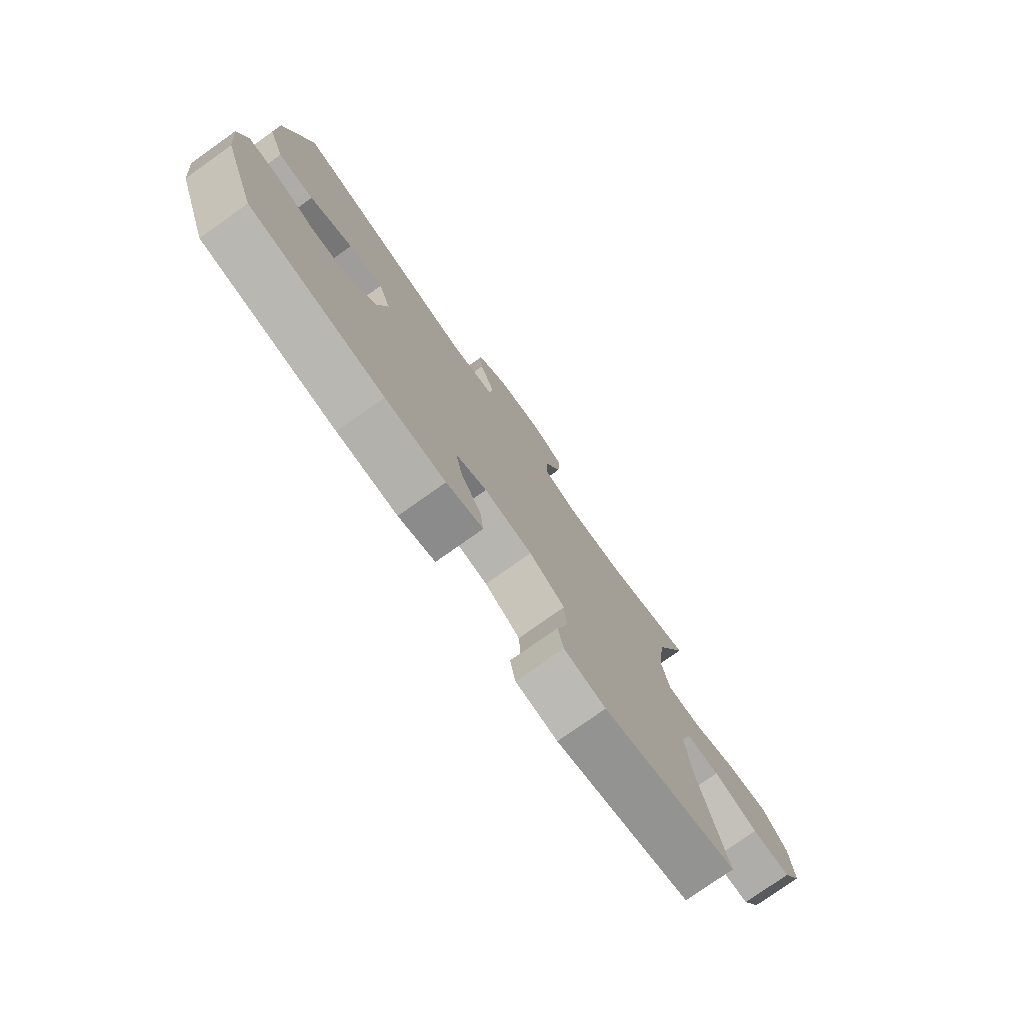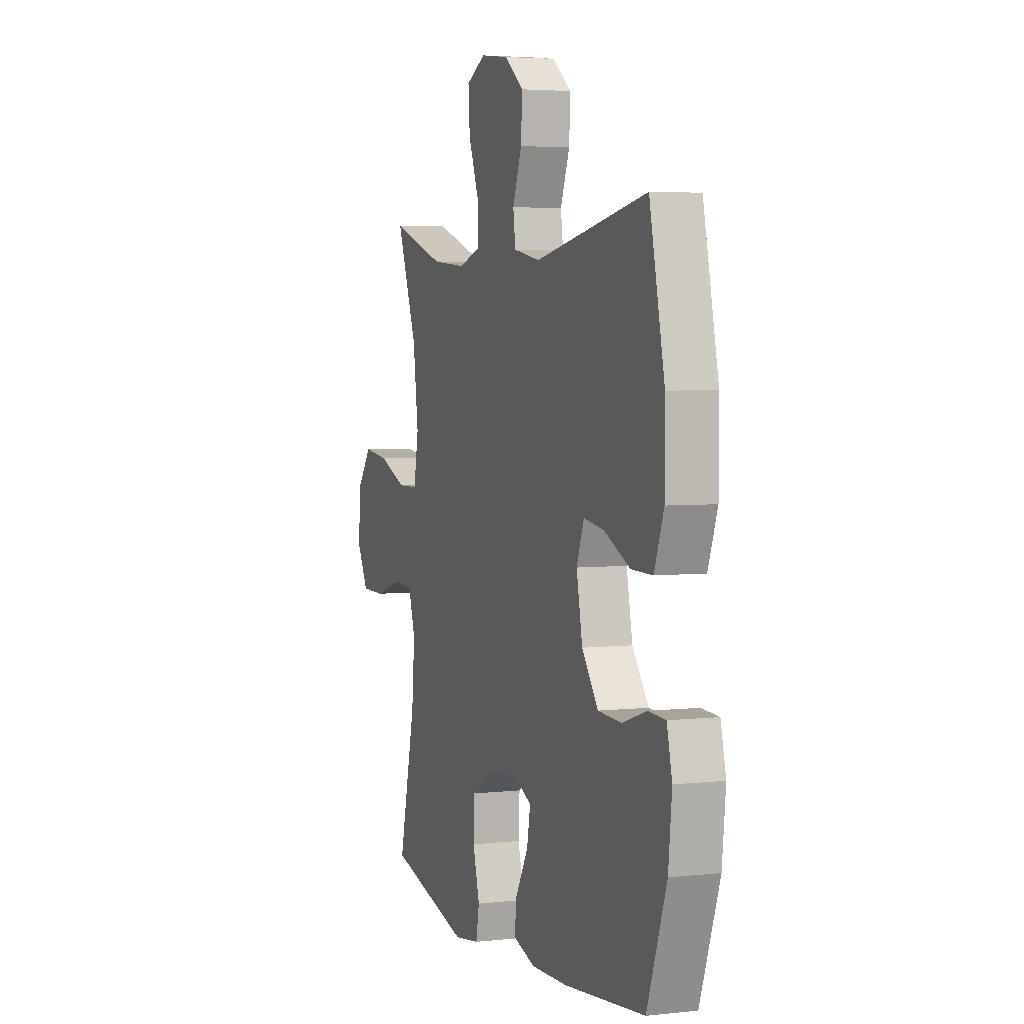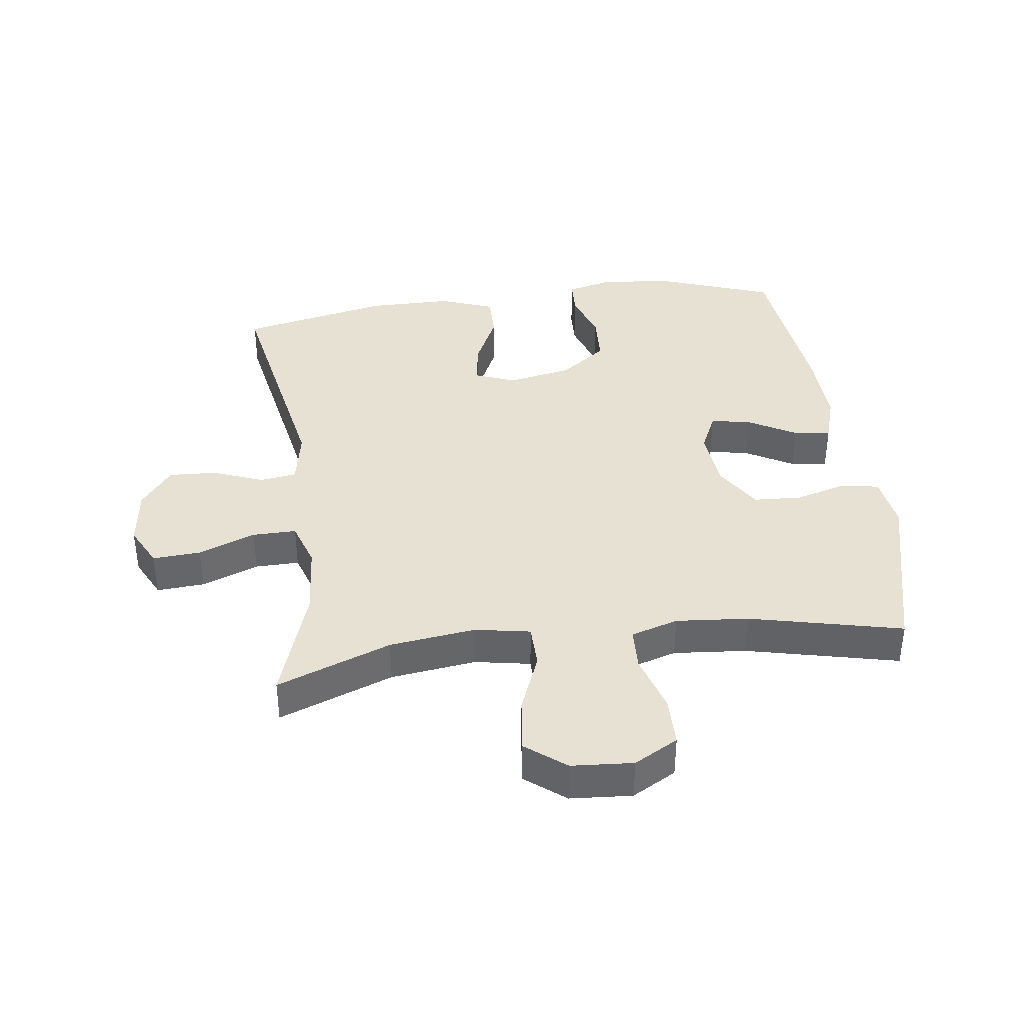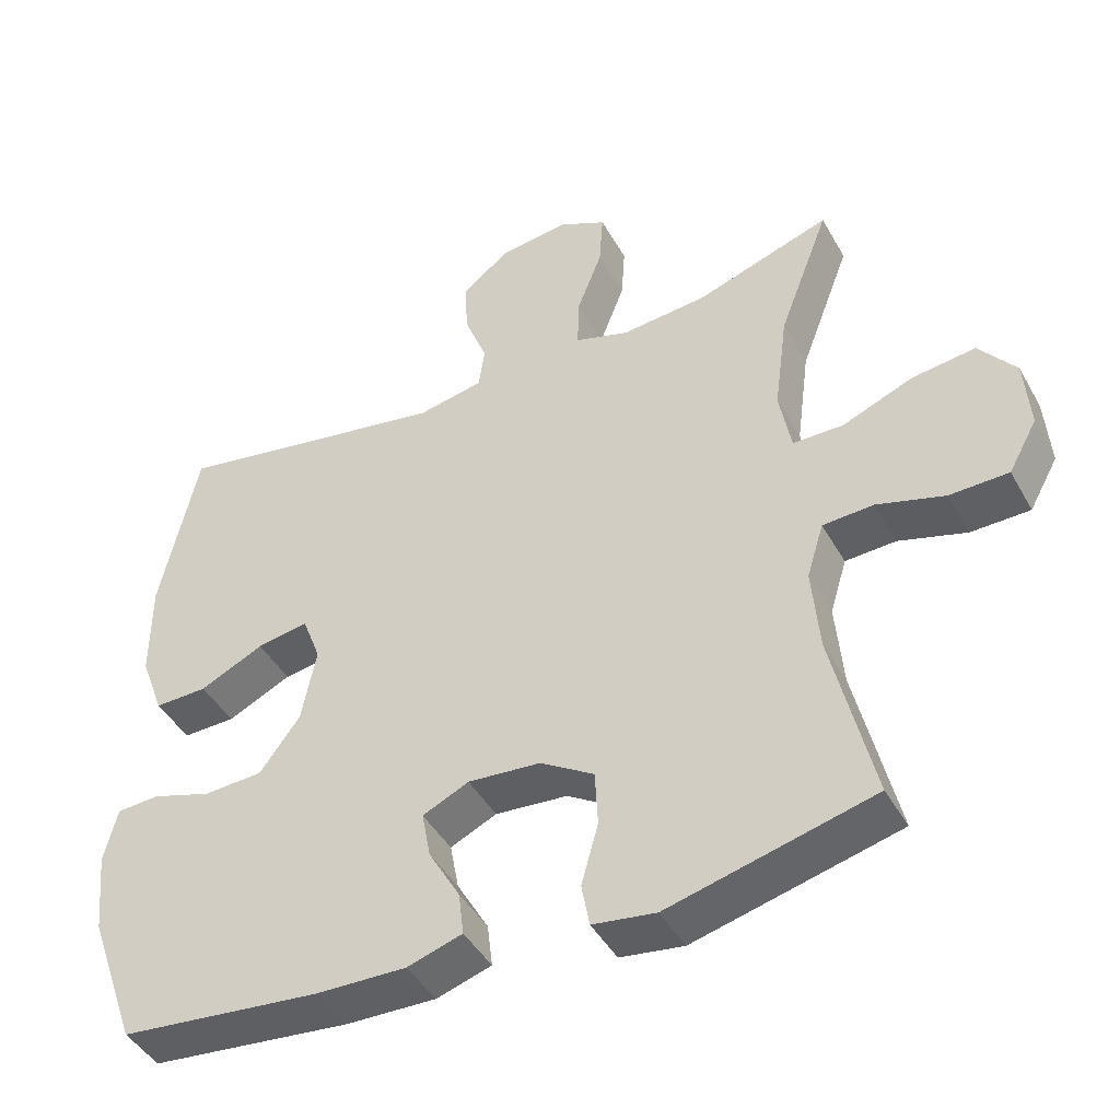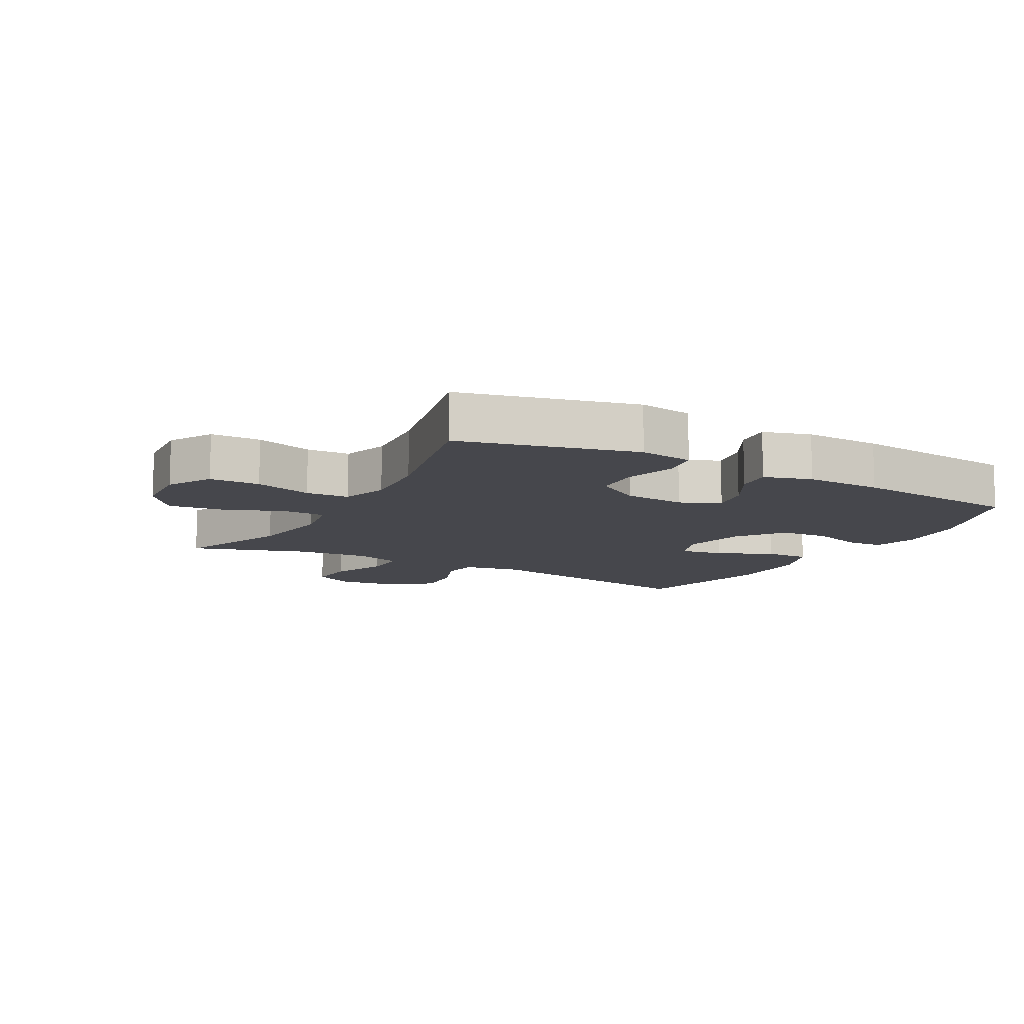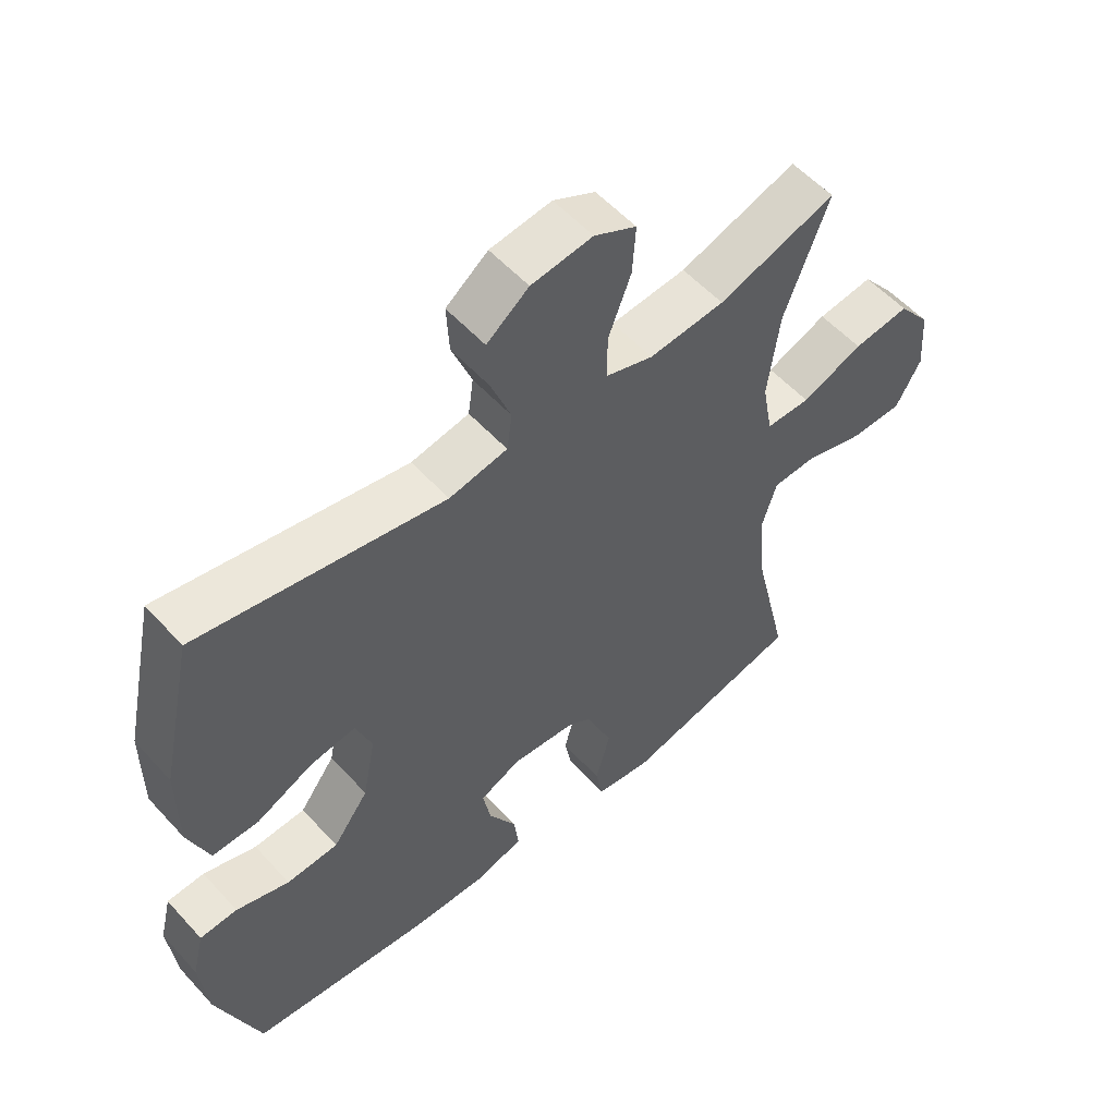
<metadata>
{"format":"obj","ext":"obj","renderer":"f3d","projection":"perspective","resolution":1024,"background":"white","views":[{"elev":-77.6,"azim":-54.7,"up":"+Z"},{"elev":4.1,"azim":-109.8,"up":"+Z"},{"elev":38.7,"azim":82.5,"up":"+Y"},{"elev":-44.5,"azim":27.7,"up":"+Z"},{"elev":-10.9,"azim":151.0,"up":"+Y"},{"elev":55.3,"azim":-41.4,"up":"+Z"}]}
</metadata>
<code>
v -0.5 0.07 -0.5
v -0.566 0.07 -0.315
v -0.578 0.07 -0.201
v -0.56 0.07 -0.127
v -0.502 0.07 -0.124
v -0.42 0.07 -0.151
v -0.34 0.07 -0.147
v -0.285 0.07 -0.073
v -0.265 0.07 0.029
v -0.29 0.07 0.095
v -0.36 0.07 0.084
v -0.447 0.07 0.043
v -0.519 0.07 0.042
v -0.551 0.07 0.128
v -0.551 0.07 0.264
v -0.5 0.07 0.5
v -0.121 0.07 0.429
v -0.031 0.07 0.446
v -0.023 0.07 0.504
v -0.054 0.07 0.585
v -0.058 0.07 0.661
v 0.007 0.07 0.711
v 0.102 0.07 0.723
v 0.167 0.07 0.69
v 0.162 0.07 0.614
v 0.127 0.07 0.523
v 0.126 0.07 0.453
v 0.2 0.07 0.429
v 0.317 0.07 0.439
v 0.5 0.07 0.5
v 0.431 0.07 0.318
v 0.413 0.07 0.181
v 0.429 0.07 0.093
v 0.498 0.07 0.092
v 0.593 0.07 0.13
v 0.68 0.07 0.141
v 0.73 0.07 0.077
v 0.737 0.07 -0.021
v 0.698 0.07 -0.091
v 0.618 0.07 -0.092
v 0.526 0.07 -0.064
v 0.457 0.07 -0.067
v 0.434 0.07 -0.142
v 0.444 0.07 -0.258
v 0.5 0.07 -0.5
v 0.222 0.07 -0.569
v 0.136 0.07 -0.556
v 0.125 0.07 -0.497
v 0.148 0.07 -0.414
v 0.144 0.07 -0.338
v 0.071 0.07 -0.292
v -0.028 0.07 -0.283
v -0.091 0.07 -0.312
v -0.079 0.07 -0.376
v -0.036 0.07 -0.452
v -0.029 0.07 -0.511
v -0.104 0.07 -0.534
v -0.227 0.07 -0.53
v -0.5 0 -0.5
v -0.566 0 -0.315
v -0.578 0 -0.201
v -0.56 0 -0.127
v -0.502 0 -0.124
v -0.42 0 -0.151
v -0.34 0 -0.147
v -0.285 0 -0.073
v -0.265 0 0.029
v -0.29 0 0.095
v -0.36 0 0.084
v -0.447 0 0.043
v -0.519 0 0.042
v -0.551 0 0.128
v -0.551 0 0.264
v -0.5 0 0.5
v -0.121 0 0.429
v -0.031 0 0.446
v -0.023 0 0.504
v -0.054 0 0.585
v -0.058 0 0.661
v 0.007 0 0.711
v 0.102 0 0.723
v 0.167 0 0.69
v 0.162 0 0.614
v 0.127 0 0.523
v 0.126 0 0.453
v 0.2 0 0.429
v 0.317 0 0.439
v 0.5 0 0.5
v 0.431 0 0.318
v 0.413 0 0.181
v 0.429 0 0.093
v 0.498 0 0.092
v 0.593 0 0.13
v 0.68 0 0.141
v 0.73 0 0.077
v 0.737 0 -0.021
v 0.698 0 -0.091
v 0.618 0 -0.092
v 0.526 0 -0.064
v 0.457 0 -0.067
v 0.434 0 -0.142
v 0.444 0 -0.258
v 0.5 0 -0.5
v 0.222 0 -0.569
v 0.136 0 -0.556
v 0.125 0 -0.497
v 0.148 0 -0.414
v 0.144 0 -0.338
v 0.071 0 -0.292
v -0.028 0 -0.283
v -0.091 0 -0.312
v -0.079 0 -0.376
v -0.036 0 -0.452
v -0.029 0 -0.511
v -0.104 0 -0.534
v -0.227 0 -0.53
f 54 55 56 57
f 53 54 57 58
f 46 47 48 49
f 44 45 46 49
f 43 44 49 50
f 42 43 50 51
f 38 39 40 41
f 38 41 42
f 37 38 42
f 34 35 36 37
f 33 34 37 42
f 32 33 42 51
f 29 30 31
f 28 29 31 32
f 27 28 32 51
f 23 24 25 26
f 19 20 21 22
f 18 19 22 23
f 14 15 16 17
f 14 17 18
f 11 12 13 14
f 10 11 14 18
f 9 10 18
f 8 9 18
f 3 4 5 6
f 3 6 7
f 2 3 7
f 53 58 1 2
f 52 53 2 7
f 51 52 7 8
f 27 51 8 18
f 18 23 26 27
f 115 114 113 112
f 116 115 112 111
f 107 106 105 104
f 107 104 103 102
f 108 107 102 101
f 109 108 101 100
f 99 98 97 96
f 100 99 96
f 100 96 95
f 95 94 93 92
f 100 95 92 91
f 109 100 91 90
f 89 88 87
f 90 89 87 86
f 109 90 86 85
f 84 83 82 81
f 80 79 78 77
f 81 80 77 76
f 75 74 73 72
f 76 75 72
f 72 71 70 69
f 76 72 69 68
f 76 68 67
f 76 67 66
f 64 63 62 61
f 65 64 61
f 65 61 60
f 60 59 116 111
f 65 60 111 110
f 66 65 110 109
f 76 66 109 85
f 85 84 81 76
f 1 59 60 2
f 2 60 61 3
f 3 61 62 4
f 4 62 63 5
f 5 63 64 6
f 6 64 65 7
f 7 65 66 8
f 8 66 67 9
f 9 67 68 10
f 10 68 69 11
f 11 69 70 12
f 12 70 71 13
f 13 71 72 14
f 14 72 73 15
f 15 73 74 16
f 16 74 75 17
f 17 75 76 18
f 18 76 77 19
f 19 77 78 20
f 20 78 79 21
f 21 79 80 22
f 22 80 81 23
f 23 81 82 24
f 24 82 83 25
f 25 83 84 26
f 26 84 85 27
f 27 85 86 28
f 28 86 87 29
f 29 87 88 30
f 30 88 89 31
f 31 89 90 32
f 32 90 91 33
f 33 91 92 34
f 34 92 93 35
f 35 93 94 36
f 36 94 95 37
f 37 95 96 38
f 38 96 97 39
f 39 97 98 40
f 40 98 99 41
f 41 99 100 42
f 42 100 101 43
f 43 101 102 44
f 44 102 103 45
f 45 103 104 46
f 46 104 105 47
f 47 105 106 48
f 48 106 107 49
f 49 107 108 50
f 50 108 109 51
f 51 109 110 52
f 52 110 111 53
f 53 111 112 54
f 54 112 113 55
f 55 113 114 56
f 56 114 115 57
f 57 115 116 58
f 58 116 59 1

</code>
